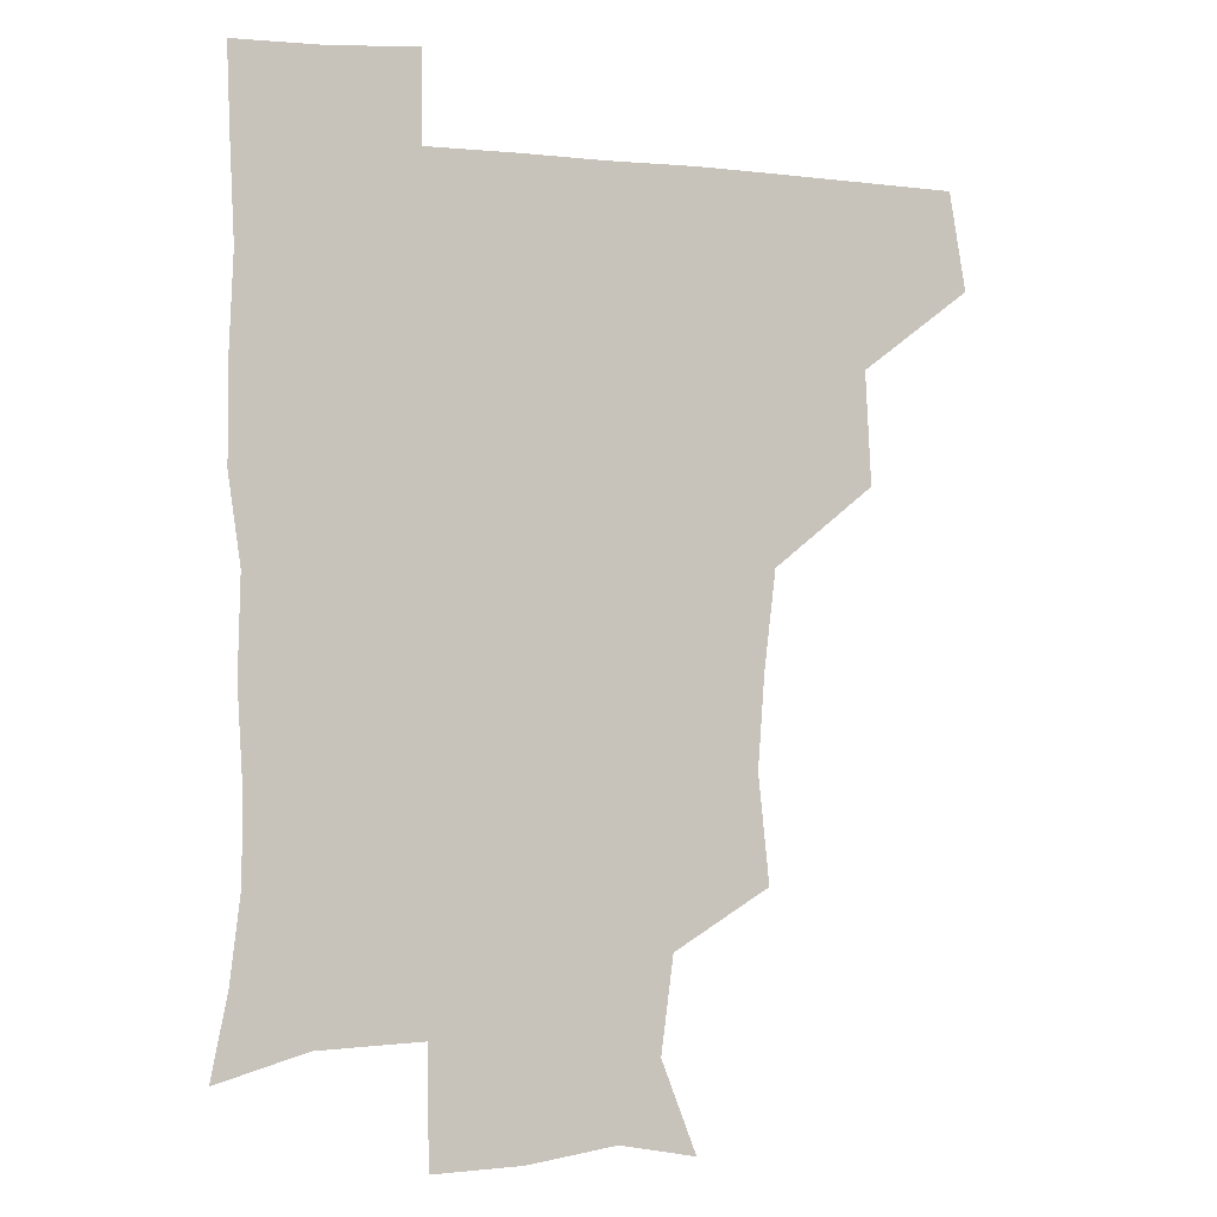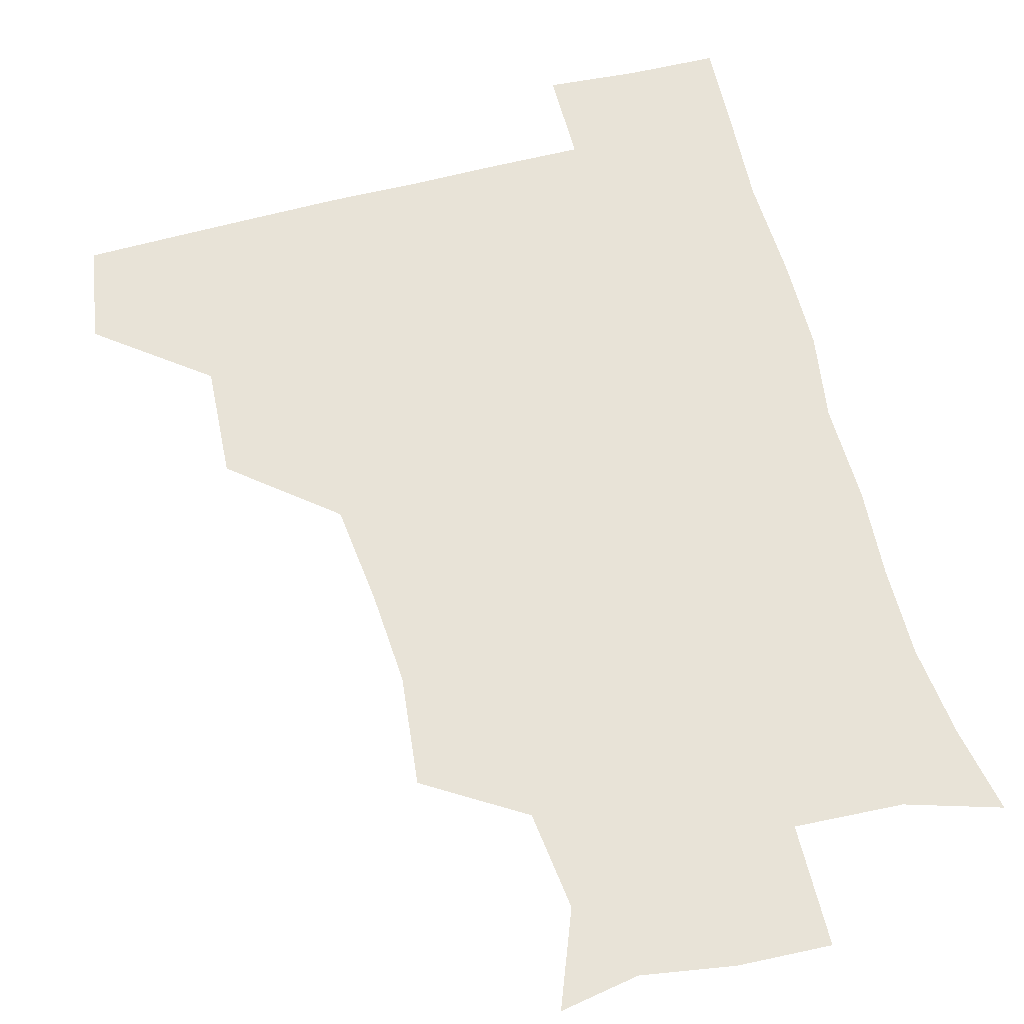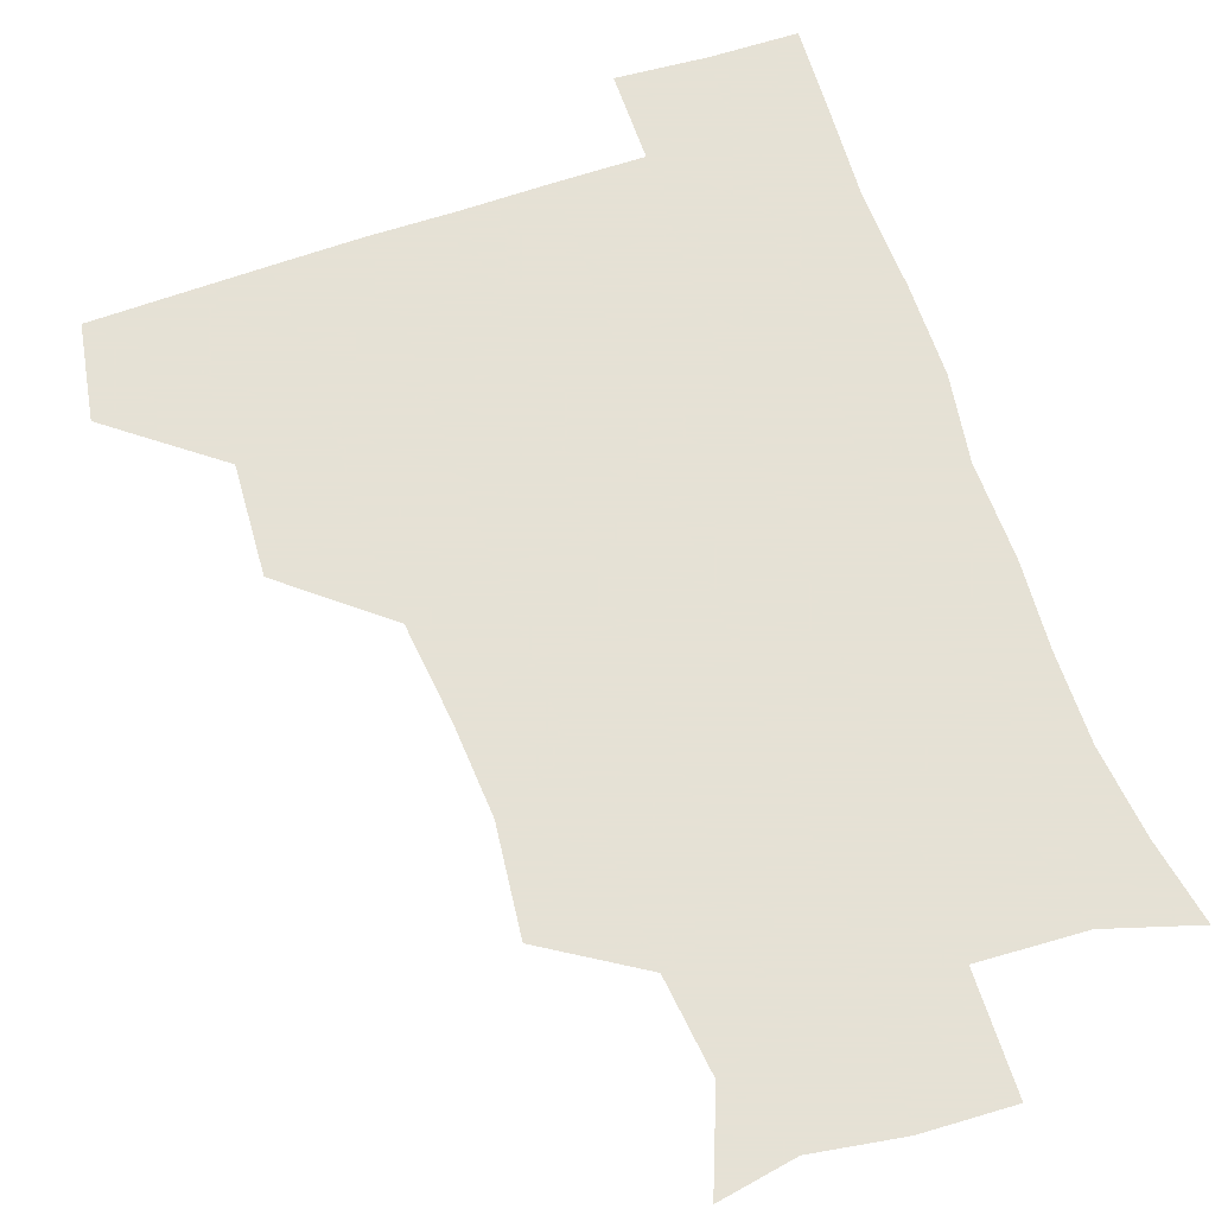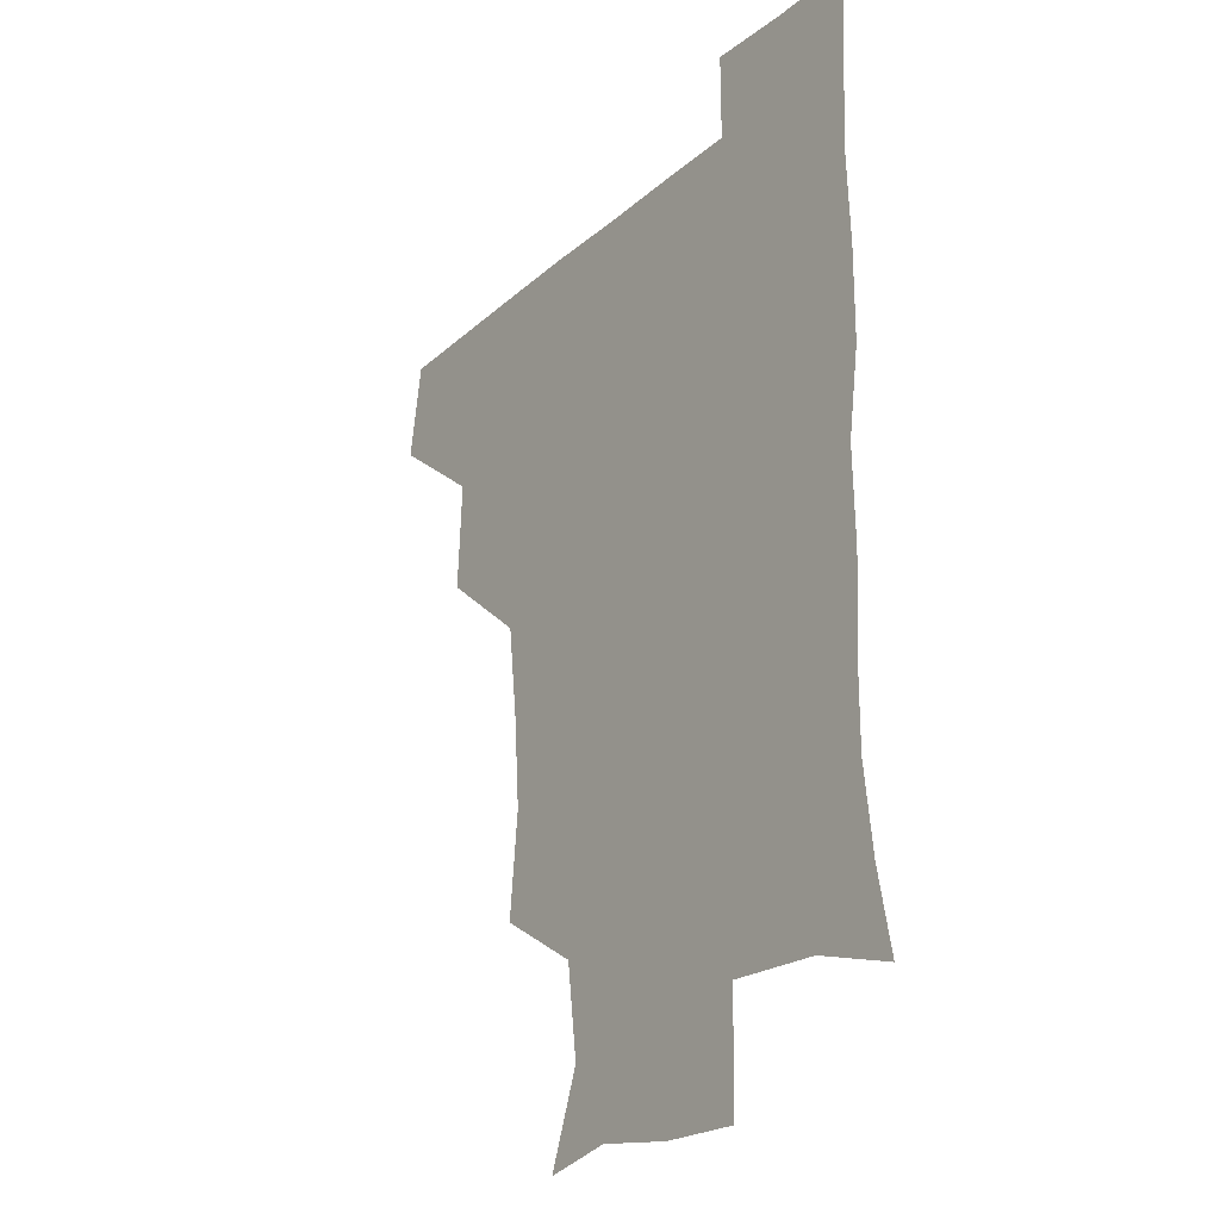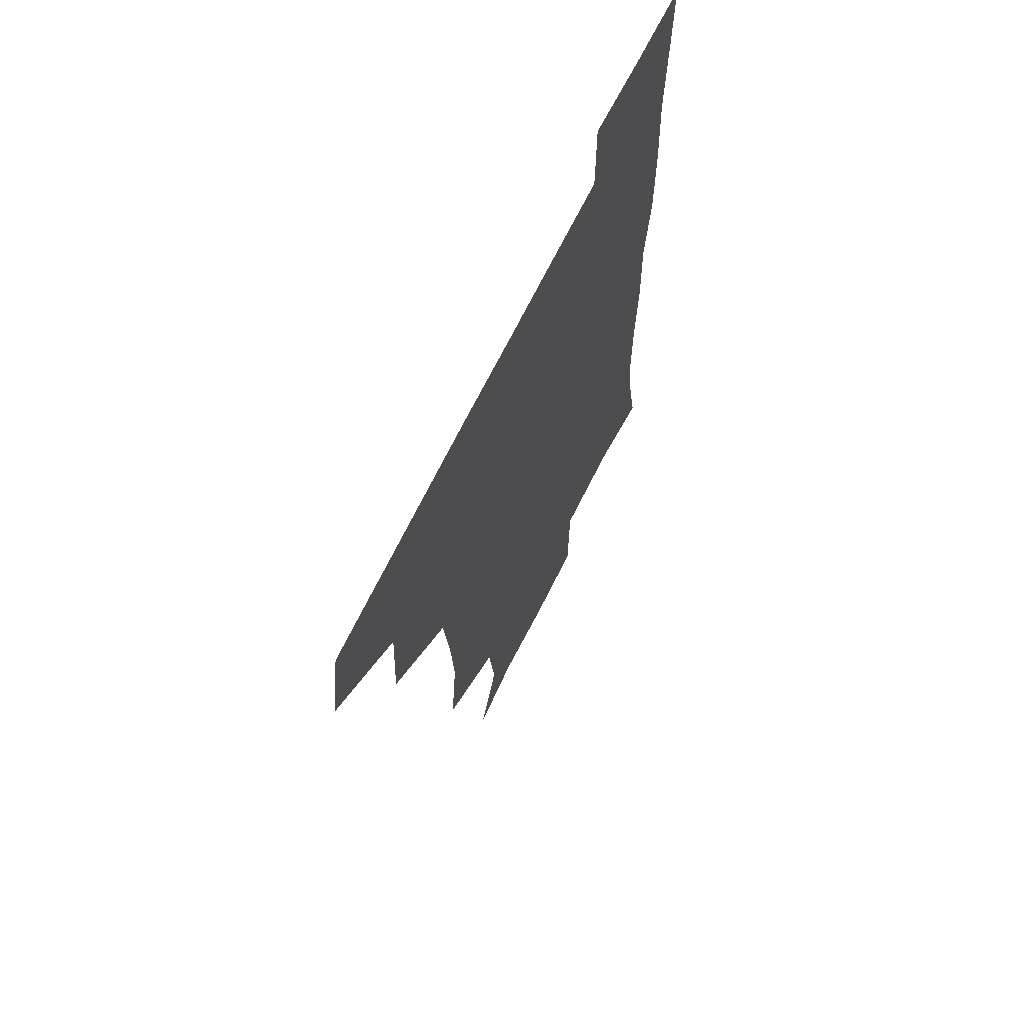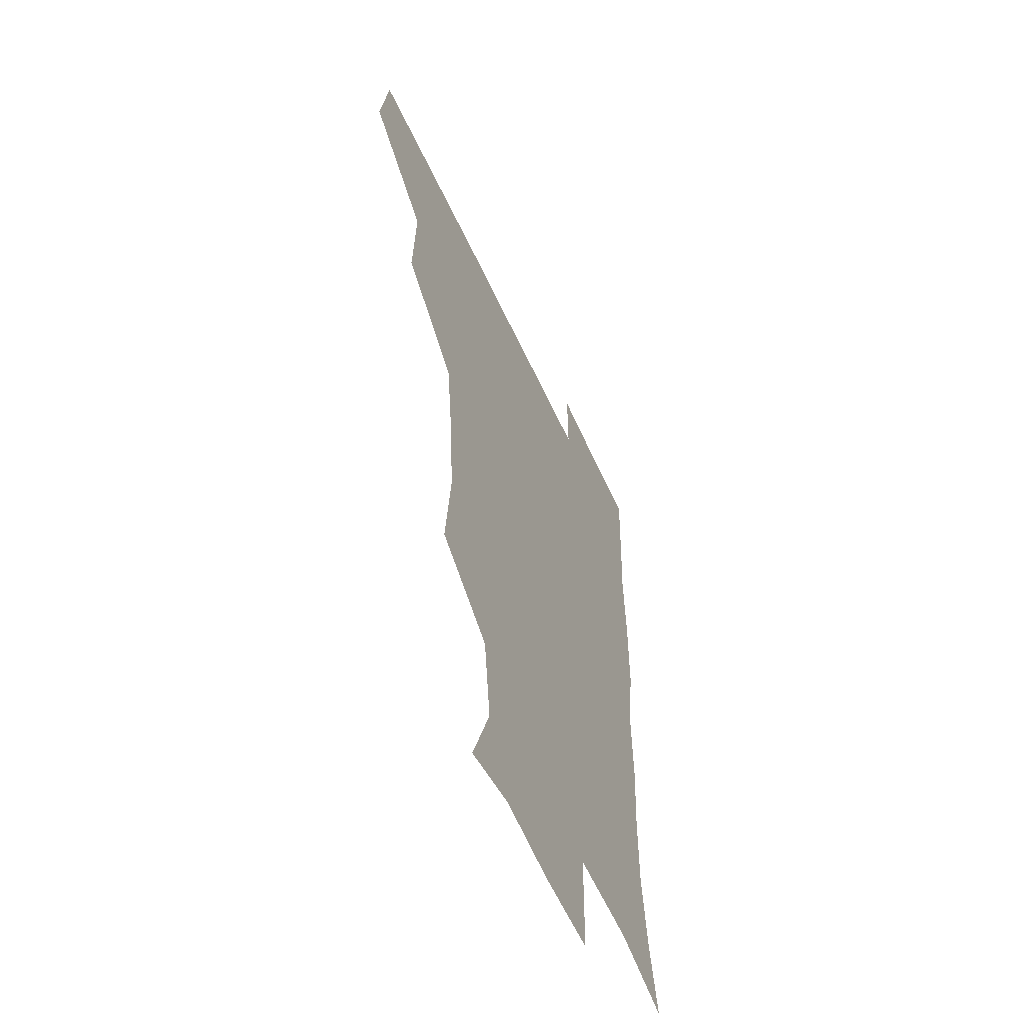
<metadata>
{"format":"obj","ext":"obj","renderer":"f3d","projection":"perspective","resolution":1024,"background":"white","views":[{"elev":-2.7,"azim":161.0,"up":"+Y"},{"elev":61.5,"azim":-14.6,"up":"+Z"},{"elev":64.9,"azim":-18.8,"up":"+Z"},{"elev":-23.9,"azim":54.4,"up":"+Y"},{"elev":66.9,"azim":-64.1,"up":"+Y"},{"elev":-56.5,"azim":-65.9,"up":"+Y"}]}
</metadata>
<code>
v 478 447.2 0
v 483.5 479.8 0
v 511.8 382.7 0
v 513.8 420 0
v 513.7 451.5 0
v 512.6 480.5 0
v 547.4 255.9 0
v 551.1 292 0
v 548.9 322.7 0
v 545.1 355.9 0
v 542.5 388.7 0
v 544 423.1 0
v 543.4 452.1 0
v 541.8 481.2 0
v 571.9 173.4 0
v 583.6 204.1 0
v 579.5 236.2 0
v 578 272.2 0
v 577.5 304.1 0
v 575.7 333.4 0
v 574.2 364.3 0
v 574.1 395.5 0
v 573.4 424.3 0
v 573.5 452.4 0
v 571.3 481.8 0
v 597.5 178.2 0
v 606.7 213.1 0
v 604.7 244.1 0
v 604.5 278.1 0
v 603.9 306.8 0
v 603 336.3 0
v 602.3 366.1 0
v 602.3 396.5 0
v 602 424.1 0
v 602 452.8 0
v 601.4 481.5 0
v 627.3 173.6 0
v 631.6 215.7 0
v 631.5 248 0
v 631 277.4 0
v 630.5 308.5 0
v 630.4 338.1 0
v 630.3 367.8 0
v 630.4 396.9 0
v 630.8 424.6 0
v 631.2 453.2 0
v 630.7 481.9 0
v 657.4 172.5 0
v 657.9 212 0
v 657.6 246.8 0
v 657.3 278.5 0
v 657.5 307.2 0
v 657.5 337.2 0
v 657.9 366.7 0
v 658.2 396.2 0
v 659 424.7 0
v 659.7 453.6 0
v 660.6 481.7 0
v 660.5 512.1 0
v 693.1 210.4 0
v 686 243.4 0
v 683.8 274.3 0
v 683.1 305.4 0
v 685.3 332.6 0
v 685.2 363.7 0
v 686.2 393.4 0
v 686.8 423.2 0
v 687.6 453.1 0
v 689 481.5 0
v 690.8 510.1 0
v 723.4 201.4 0
v 717.8 229.5 0
v 714.2 259.5 0
v 714.2 289.5 0
v 715.9 319.1 0
v 715.1 352.1 0
v 719.2 381.4 0
v 719.3 413.2 0
v 717.8 447.6 0
v 719.2 479 0
v 720.3 509.7 0
f 4 5 1
f 1 5 2
f 5 6 2
f 10 11 3
f 3 11 4
f 11 12 4
f 4 12 5
f 12 13 5
f 5 13 6
f 13 14 6
f 17 18 7
f 7 18 8
f 18 19 8
f 8 19 9
f 19 20 9
f 9 20 10
f 20 21 10
f 10 21 11
f 21 22 11
f 11 22 12
f 22 23 12
f 12 23 13
f 23 24 13
f 13 24 14
f 24 25 14
f 15 26 16
f 26 27 16
f 16 27 17
f 27 28 17
f 17 28 18
f 28 29 18
f 18 29 19
f 29 30 19
f 19 30 20
f 30 31 20
f 20 31 21
f 31 32 21
f 21 32 22
f 32 33 22
f 22 33 23
f 33 34 23
f 23 34 24
f 34 35 24
f 24 35 25
f 35 36 25
f 26 37 27
f 37 38 27
f 27 38 28
f 38 39 28
f 28 39 29
f 39 40 29
f 29 40 30
f 40 41 30
f 30 41 31
f 41 42 31
f 31 42 32
f 42 43 32
f 32 43 33
f 43 44 33
f 33 44 34
f 44 45 34
f 34 45 35
f 45 46 35
f 35 46 36
f 46 47 36
f 37 48 38
f 48 49 38
f 38 49 39
f 49 50 39
f 39 50 40
f 50 51 40
f 40 51 41
f 51 52 41
f 41 52 42
f 52 53 42
f 42 53 43
f 53 54 43
f 43 54 44
f 54 55 44
f 44 55 45
f 55 56 45
f 45 56 46
f 56 57 46
f 46 57 47
f 57 58 47
f 49 60 50
f 60 61 50
f 50 61 51
f 61 62 51
f 51 62 52
f 62 63 52
f 52 63 53
f 63 64 53
f 53 64 54
f 64 65 54
f 54 65 55
f 65 66 55
f 55 66 56
f 66 67 56
f 56 67 57
f 67 68 57
f 57 68 58
f 68 69 58
f 58 69 59
f 69 70 59
f 60 71 61
f 71 72 61
f 61 72 62
f 72 73 62
f 62 73 63
f 73 74 63
f 63 74 64
f 74 75 64
f 64 75 65
f 75 76 65
f 65 76 66
f 76 77 66
f 66 77 67
f 77 78 67
f 67 78 68
f 78 79 68
f 68 79 69
f 79 80 69
f 69 80 70
f 80 81 70

</code>
